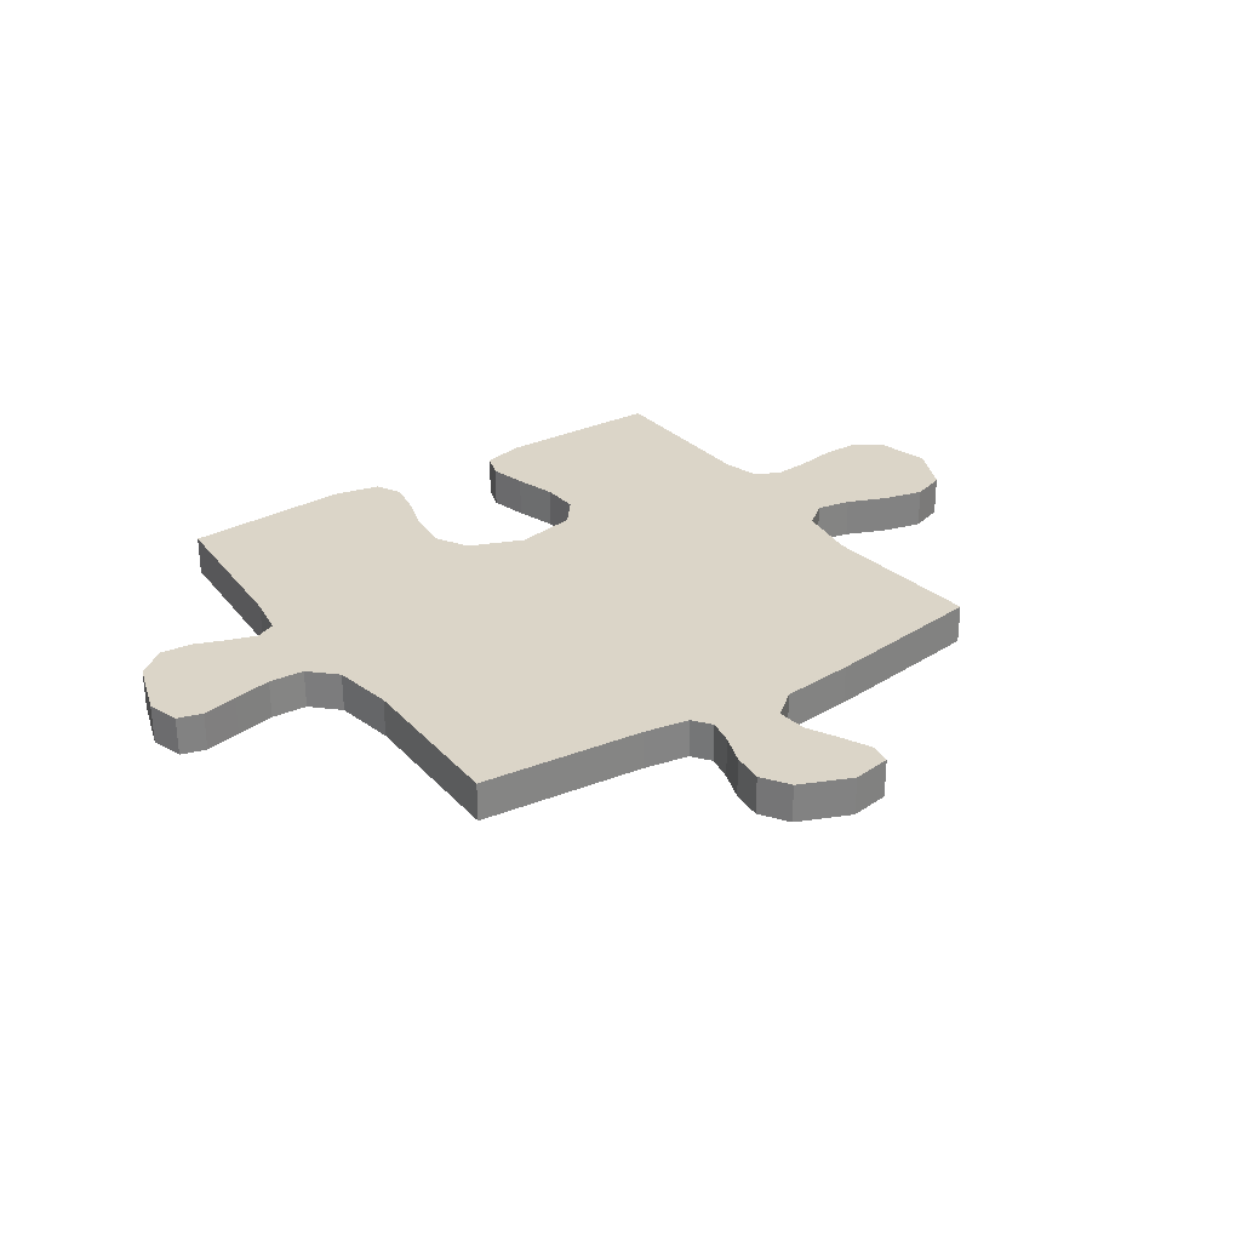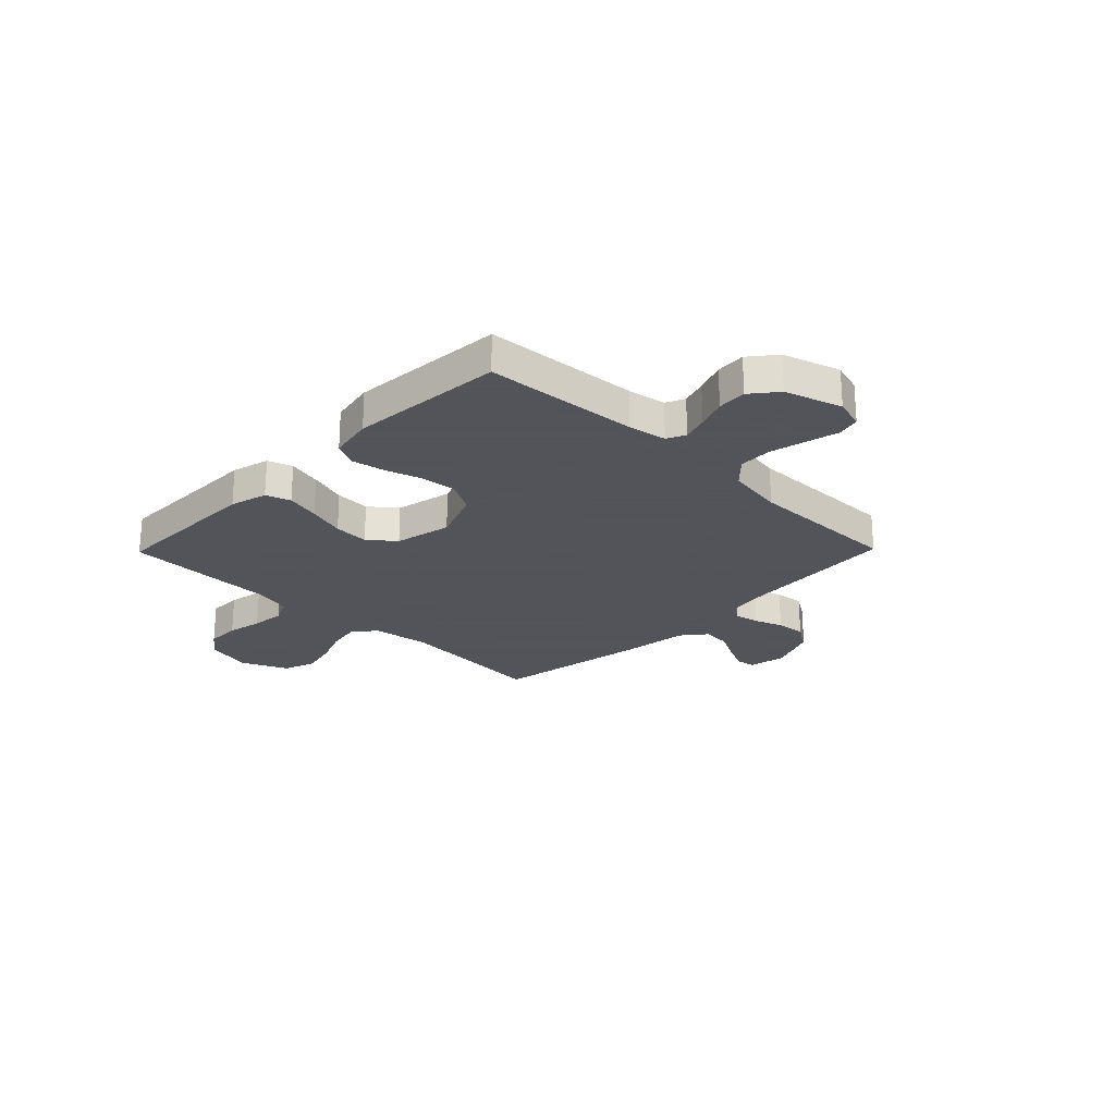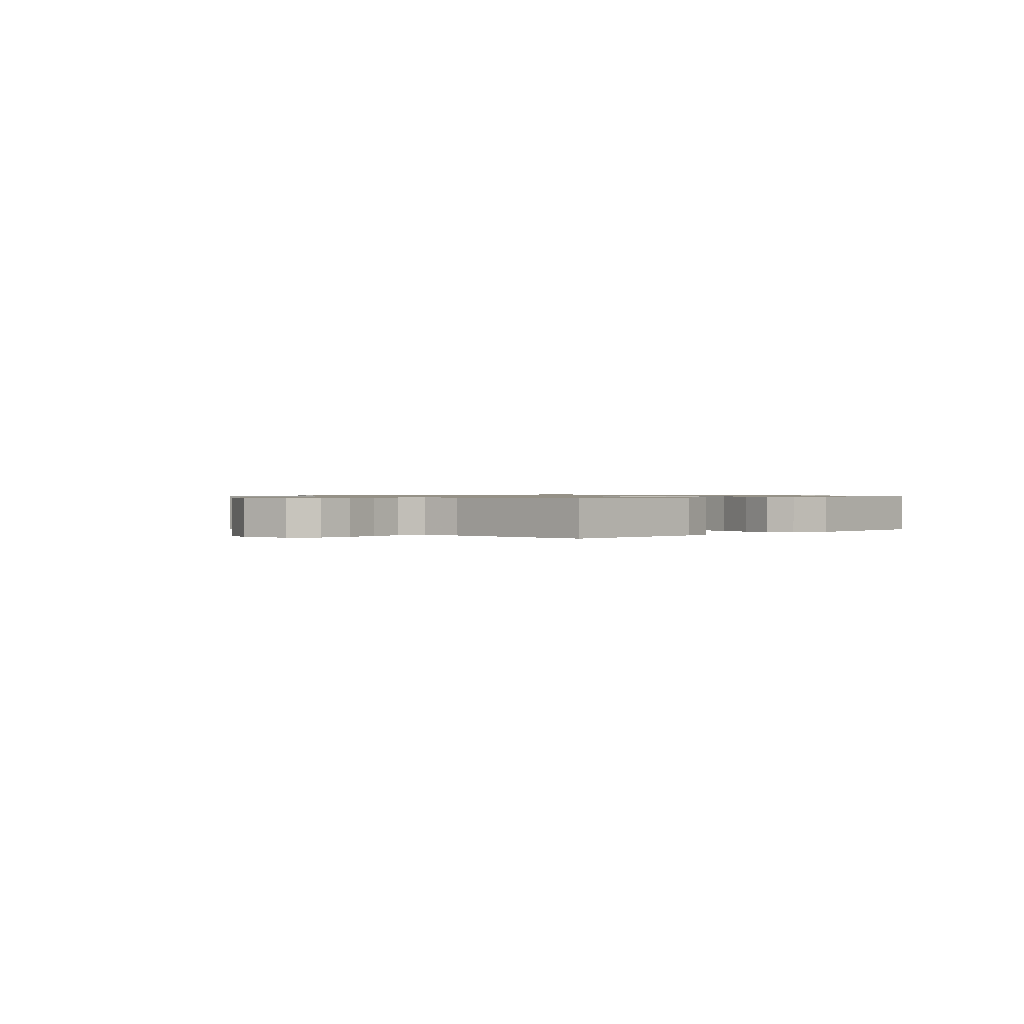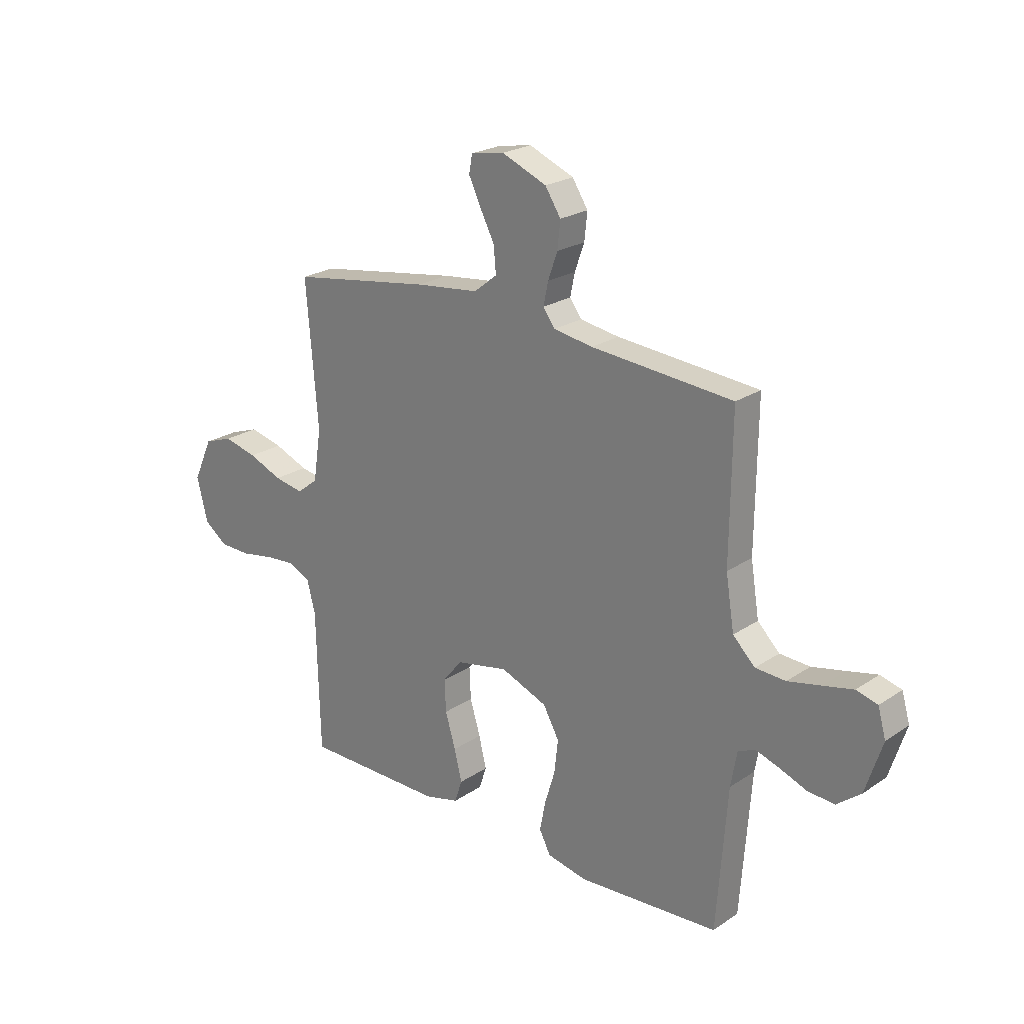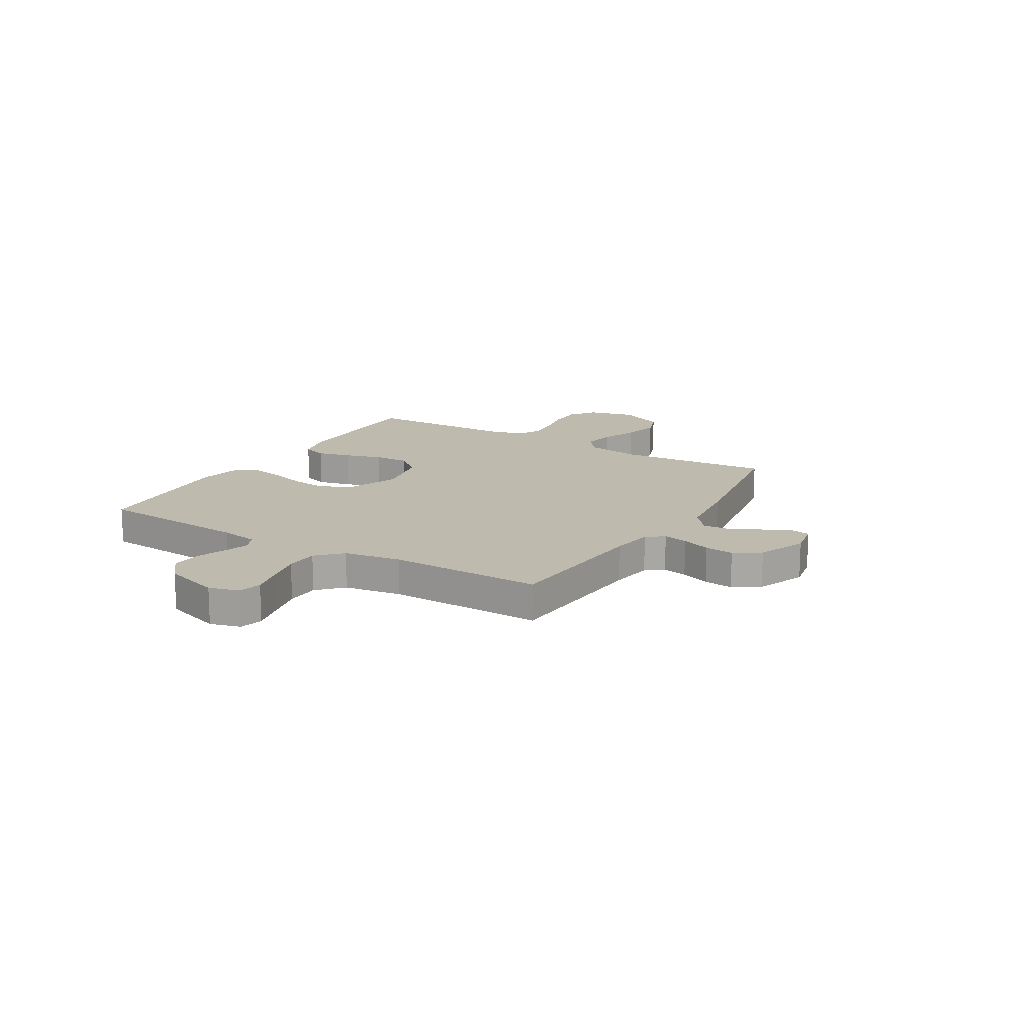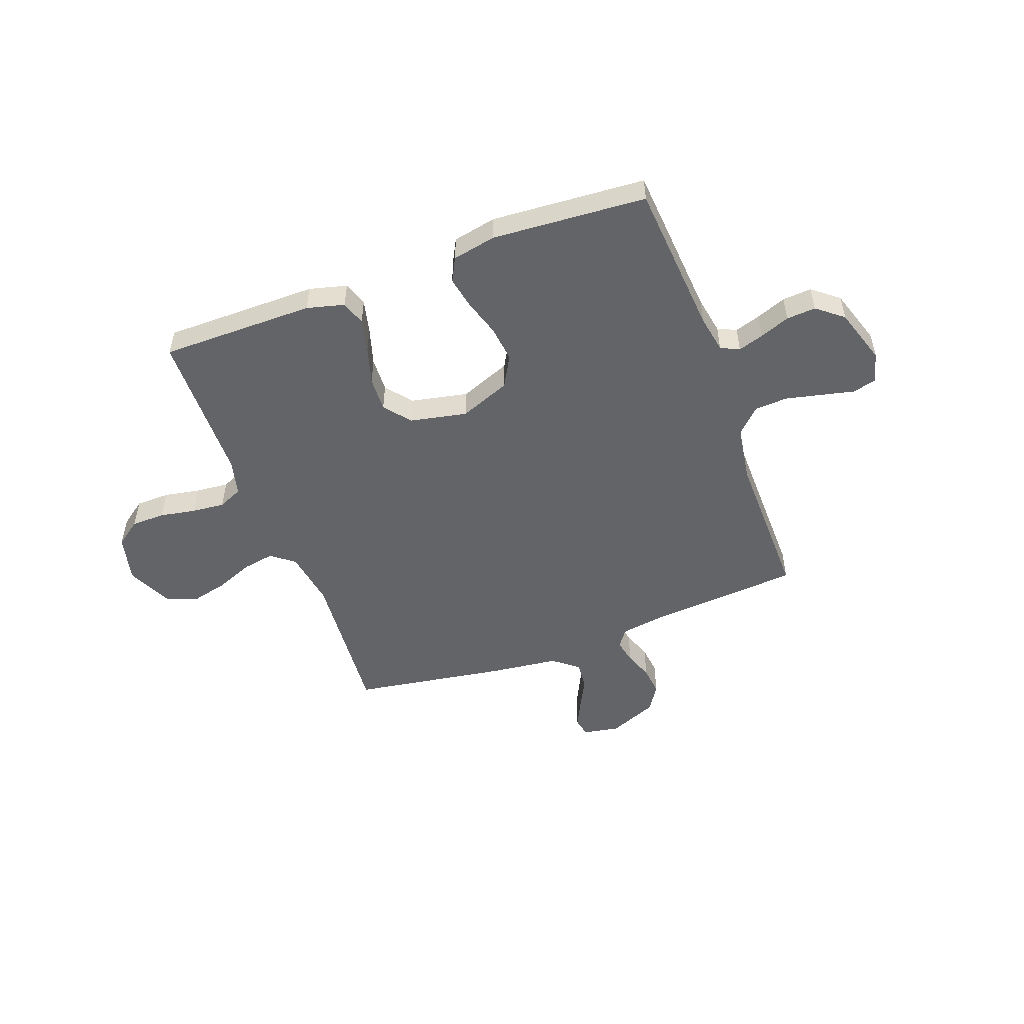
<metadata>
{"format":"obj","ext":"obj","renderer":"f3d","projection":"perspective","resolution":1024,"background":"white","views":[{"elev":29.5,"azim":-34.4,"up":"+Y"},{"elev":-23.9,"azim":-134.4,"up":"+Y"},{"elev":0.8,"azim":134.8,"up":"+Y"},{"elev":23.2,"azim":-138.2,"up":"+Z"},{"elev":15.7,"azim":-59.1,"up":"+Y"},{"elev":-51.1,"azim":-159.6,"up":"+Y"}]}
</metadata>
<code>
v -0.5 0.07 -0.5
v -0.522 0.07 -0.2
v -0.535 0.07 -0.126
v -0.571 0.07 -0.109
v -0.621 0.07 -0.125
v -0.679 0.07 -0.147
v -0.736 0.07 -0.151
v -0.787 0.07 -0.11
v -0.822 0.07 0
v -0.805 0.07 0.059
v -0.76 0.07 0.071
v -0.696 0.07 0.056
v -0.626 0.07 0.04
v -0.562 0.07 0.043
v -0.515 0.07 0.089
v -0.497 0.07 0.2
v -0.5 0.07 0.5
v -0.2 0.07 0.523
v -0.117 0.07 0.536
v -0.092 0.07 0.57
v -0.102 0.07 0.618
v -0.122 0.07 0.674
v -0.128 0.07 0.731
v -0.095 0.07 0.782
v 0 0.07 0.821
v 0.071 0.07 0.808
v 0.078 0.07 0.77
v 0.052 0.07 0.716
v 0.022 0.07 0.658
v 0.017 0.07 0.603
v 0.066 0.07 0.564
v 0.2 0.07 0.548
v 0.5 0.07 0.5
v 0.475 0.07 0.2
v 0.492 0.07 0.09
v 0.537 0.07 0.055
v 0.599 0.07 0.066
v 0.671 0.07 0.095
v 0.742 0.07 0.112
v 0.803 0.07 0.09
v 0.844 0.07 0
v 0.821 0.07 -0.092
v 0.772 0.07 -0.128
v 0.706 0.07 -0.129
v 0.636 0.07 -0.116
v 0.572 0.07 -0.11
v 0.525 0.07 -0.131
v 0.507 0.07 -0.2
v 0.5 0.07 -0.5
v 0.2 0.07 -0.5
v 0.127 0.07 -0.481
v 0.111 0.07 -0.433
v 0.127 0.07 -0.367
v 0.149 0.07 -0.294
v 0.152 0.07 -0.226
v 0.111 0.07 -0.175
v 0 0.07 -0.152
v -0.099 0.07 -0.191
v -0.133 0.07 -0.252
v -0.125 0.07 -0.323
v -0.103 0.07 -0.395
v -0.091 0.07 -0.458
v -0.115 0.07 -0.504
v -0.2 0.07 -0.521
v -0.5 0 -0.5
v -0.522 0 -0.2
v -0.535 0 -0.126
v -0.571 0 -0.109
v -0.621 0 -0.125
v -0.679 0 -0.147
v -0.736 0 -0.151
v -0.787 0 -0.11
v -0.822 0 0
v -0.805 0 0.059
v -0.76 0 0.071
v -0.696 0 0.056
v -0.626 0 0.04
v -0.562 0 0.043
v -0.515 0 0.089
v -0.497 0 0.2
v -0.5 0 0.5
v -0.2 0 0.523
v -0.117 0 0.536
v -0.092 0 0.57
v -0.102 0 0.618
v -0.122 0 0.674
v -0.128 0 0.731
v -0.095 0 0.782
v 0 0 0.821
v 0.071 0 0.808
v 0.078 0 0.77
v 0.052 0 0.716
v 0.022 0 0.658
v 0.017 0 0.603
v 0.066 0 0.564
v 0.2 0 0.548
v 0.5 0 0.5
v 0.475 0 0.2
v 0.492 0 0.09
v 0.537 0 0.055
v 0.599 0 0.066
v 0.671 0 0.095
v 0.742 0 0.112
v 0.803 0 0.09
v 0.844 0 0
v 0.821 0 -0.092
v 0.772 0 -0.128
v 0.706 0 -0.129
v 0.636 0 -0.116
v 0.572 0 -0.11
v 0.525 0 -0.131
v 0.507 0 -0.2
v 0.5 0 -0.5
v 0.2 0 -0.5
v 0.127 0 -0.481
v 0.111 0 -0.433
v 0.127 0 -0.367
v 0.149 0 -0.294
v 0.152 0 -0.226
v 0.111 0 -0.175
v 0 0 -0.152
v -0.099 0 -0.191
v -0.133 0 -0.252
v -0.125 0 -0.323
v -0.103 0 -0.395
v -0.091 0 -0.458
v -0.115 0 -0.504
v -0.2 0 -0.521
f 64 1 2
f 63 64 2
f 62 63 2
f 61 62 2
f 60 61 2
f 59 60 2 3
f 58 59 3 4
f 57 58 4
f 52 53 54
f 51 52 54
f 50 51 54
f 49 50 54
f 48 49 54
f 47 48 54 55
f 46 47 55 56
f 43 44 45
f 42 43 45
f 41 42 45
f 40 41 45
f 39 40 45
f 38 39 45
f 37 38 45
f 36 37 45 46
f 46 56 57
f 36 46 57
f 35 36 57
f 31 32 33 34
f 35 57 4
f 34 35 4
f 31 34 4
f 30 31 4
f 27 28 29
f 26 27 29
f 25 26 29
f 24 25 29
f 23 24 29
f 22 23 29
f 21 22 29
f 16 17 18
f 15 16 18 19
f 10 11 12
f 9 10 12
f 8 9 12
f 7 8 12
f 6 7 12
f 5 6 12
f 5 12 13
f 4 5 13 14
f 20 21 29 30
f 19 20 30 4
f 15 19 4
f 4 14 15
f 66 65 128
f 66 128 127
f 66 127 126
f 66 126 125
f 66 125 124
f 67 66 124 123
f 68 67 123 122
f 68 122 121
f 118 117 116
f 118 116 115
f 118 115 114
f 118 114 113
f 118 113 112
f 119 118 112 111
f 120 119 111 110
f 109 108 107
f 109 107 106
f 109 106 105
f 109 105 104
f 109 104 103
f 109 103 102
f 109 102 101
f 110 109 101 100
f 121 120 110
f 121 110 100
f 121 100 99
f 98 97 96 95
f 68 121 99
f 68 99 98
f 68 98 95
f 68 95 94
f 93 92 91
f 93 91 90
f 93 90 89
f 93 89 88
f 93 88 87
f 93 87 86
f 93 86 85
f 82 81 80
f 83 82 80 79
f 76 75 74
f 76 74 73
f 76 73 72
f 76 72 71
f 76 71 70
f 76 70 69
f 77 76 69
f 78 77 69 68
f 94 93 85 84
f 68 94 84 83
f 68 83 79
f 79 78 68
f 1 65 66 2
f 2 66 67 3
f 3 67 68 4
f 4 68 69 5
f 5 69 70 6
f 6 70 71 7
f 7 71 72 8
f 8 72 73 9
f 9 73 74 10
f 10 74 75 11
f 11 75 76 12
f 12 76 77 13
f 13 77 78 14
f 14 78 79 15
f 15 79 80 16
f 16 80 81 17
f 17 81 82 18
f 18 82 83 19
f 19 83 84 20
f 20 84 85 21
f 21 85 86 22
f 22 86 87 23
f 23 87 88 24
f 24 88 89 25
f 25 89 90 26
f 26 90 91 27
f 27 91 92 28
f 28 92 93 29
f 29 93 94 30
f 30 94 95 31
f 31 95 96 32
f 32 96 97 33
f 33 97 98 34
f 34 98 99 35
f 35 99 100 36
f 36 100 101 37
f 37 101 102 38
f 38 102 103 39
f 39 103 104 40
f 40 104 105 41
f 41 105 106 42
f 42 106 107 43
f 43 107 108 44
f 44 108 109 45
f 45 109 110 46
f 46 110 111 47
f 47 111 112 48
f 48 112 113 49
f 49 113 114 50
f 50 114 115 51
f 51 115 116 52
f 52 116 117 53
f 53 117 118 54
f 54 118 119 55
f 55 119 120 56
f 56 120 121 57
f 57 121 122 58
f 58 122 123 59
f 59 123 124 60
f 60 124 125 61
f 61 125 126 62
f 62 126 127 63
f 63 127 128 64
f 64 128 65 1

</code>
